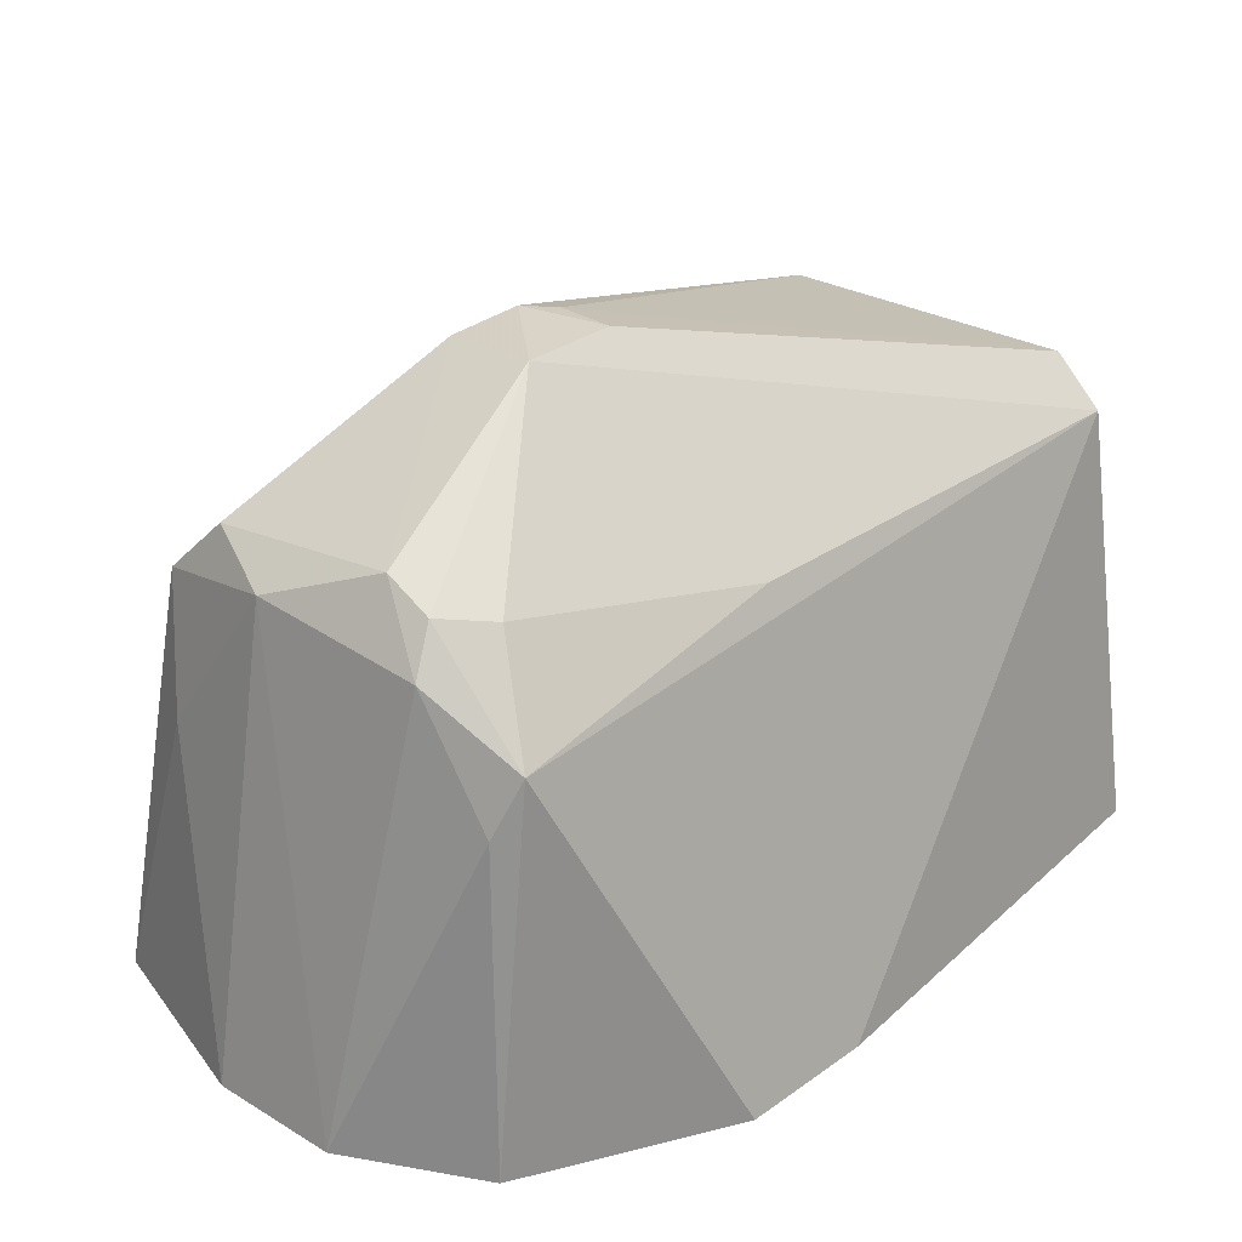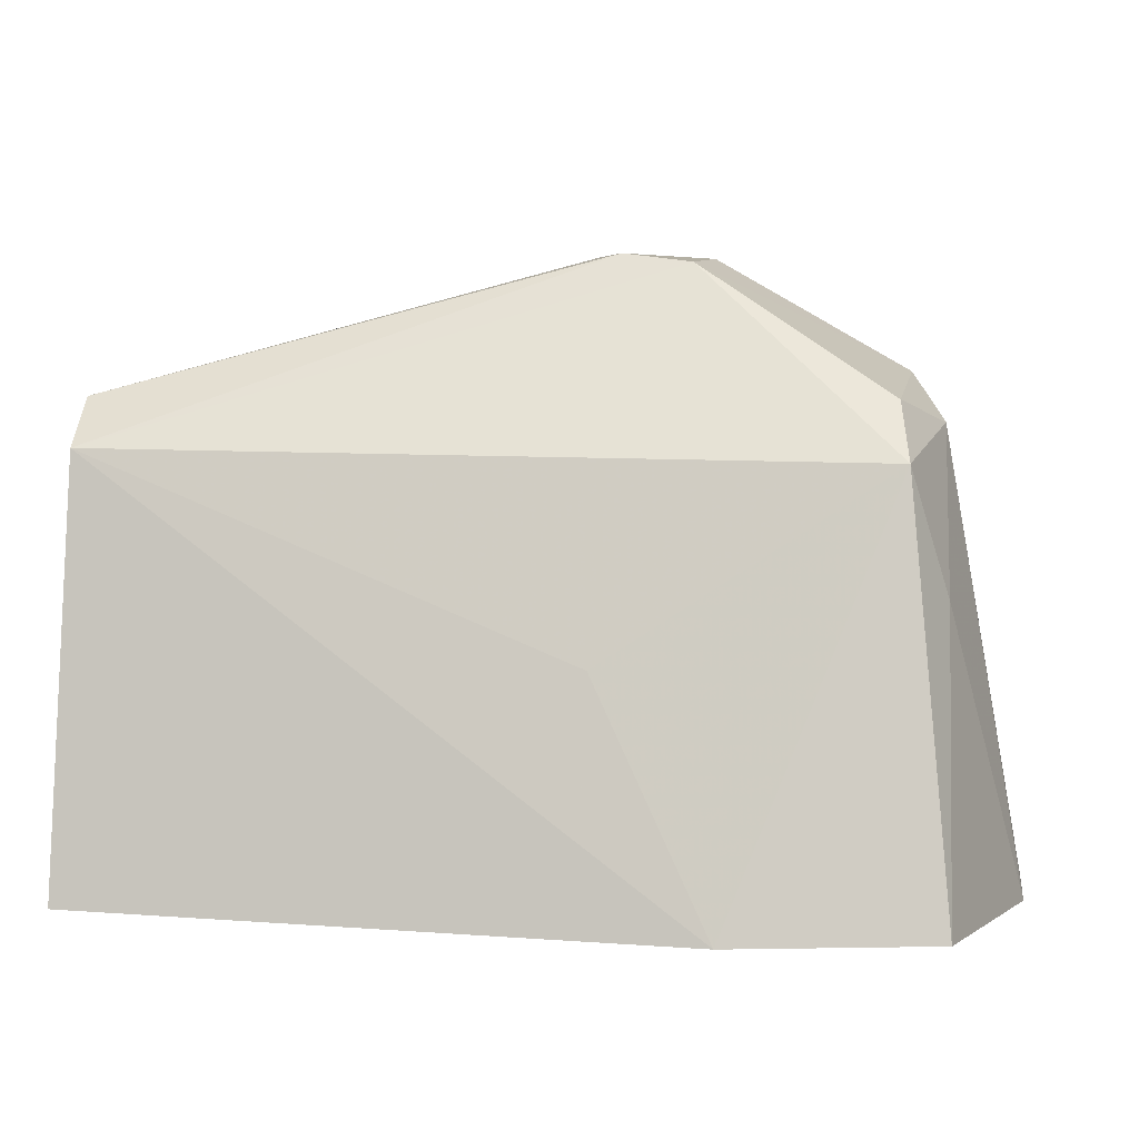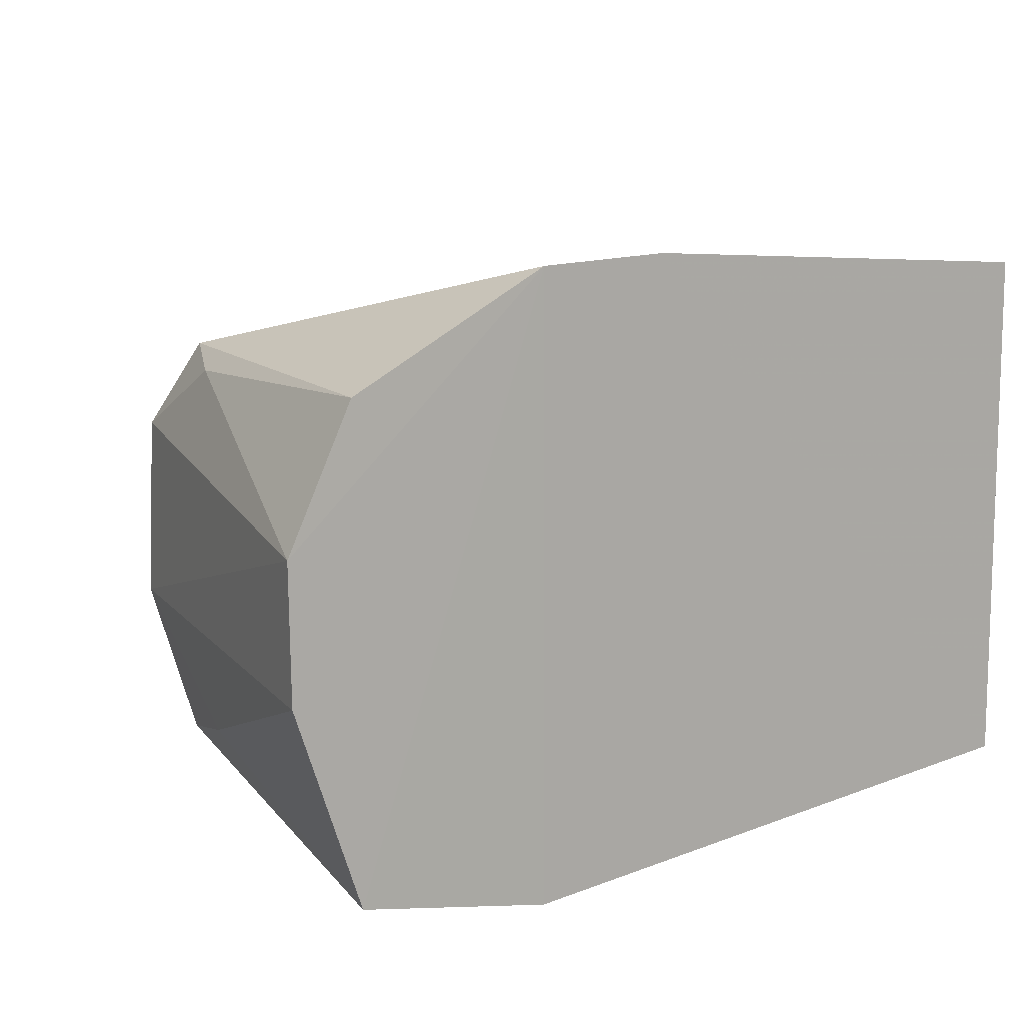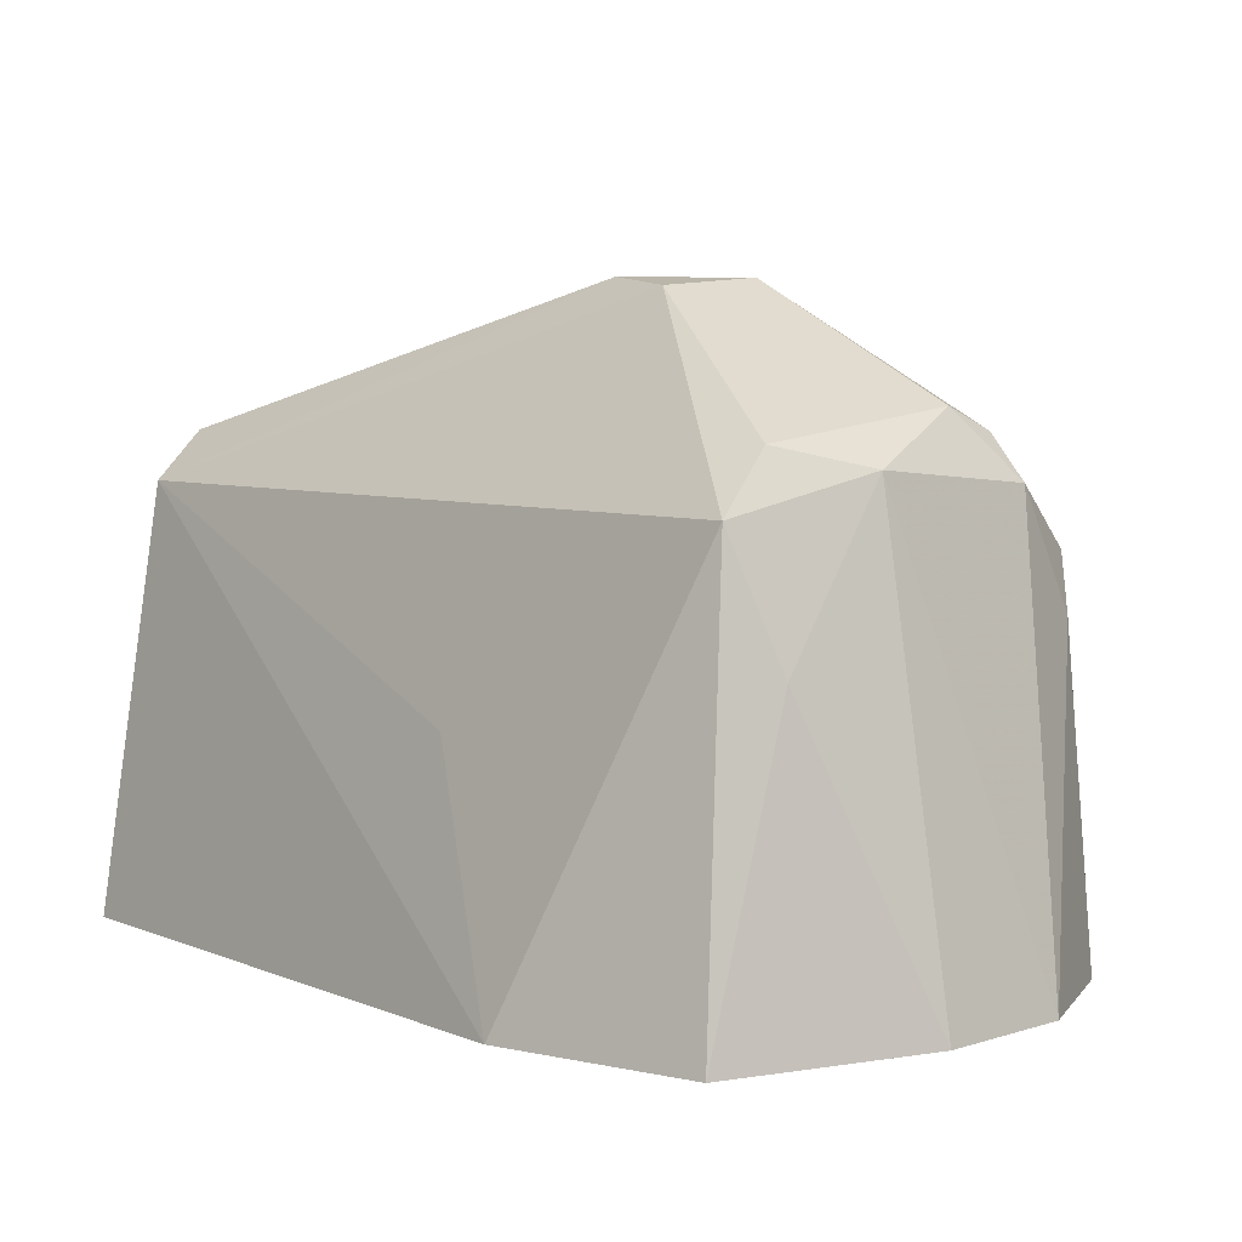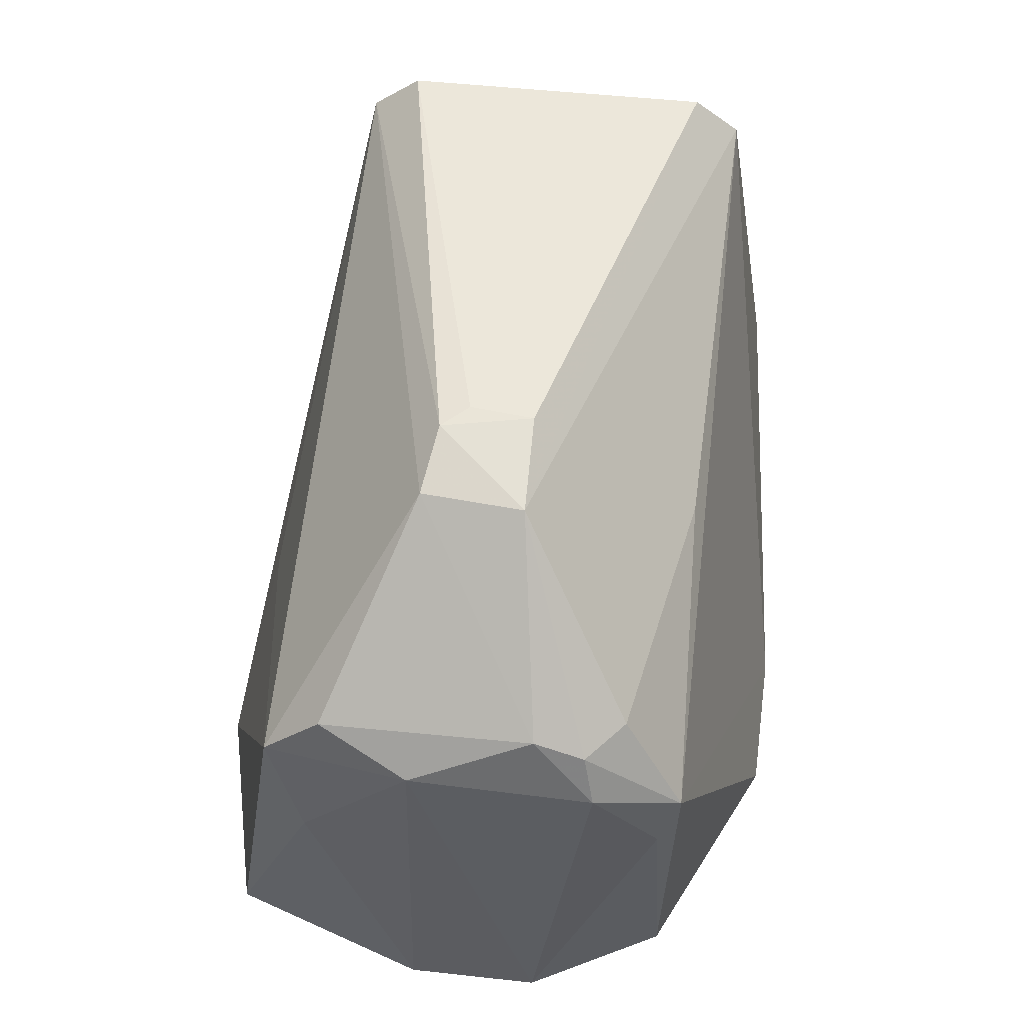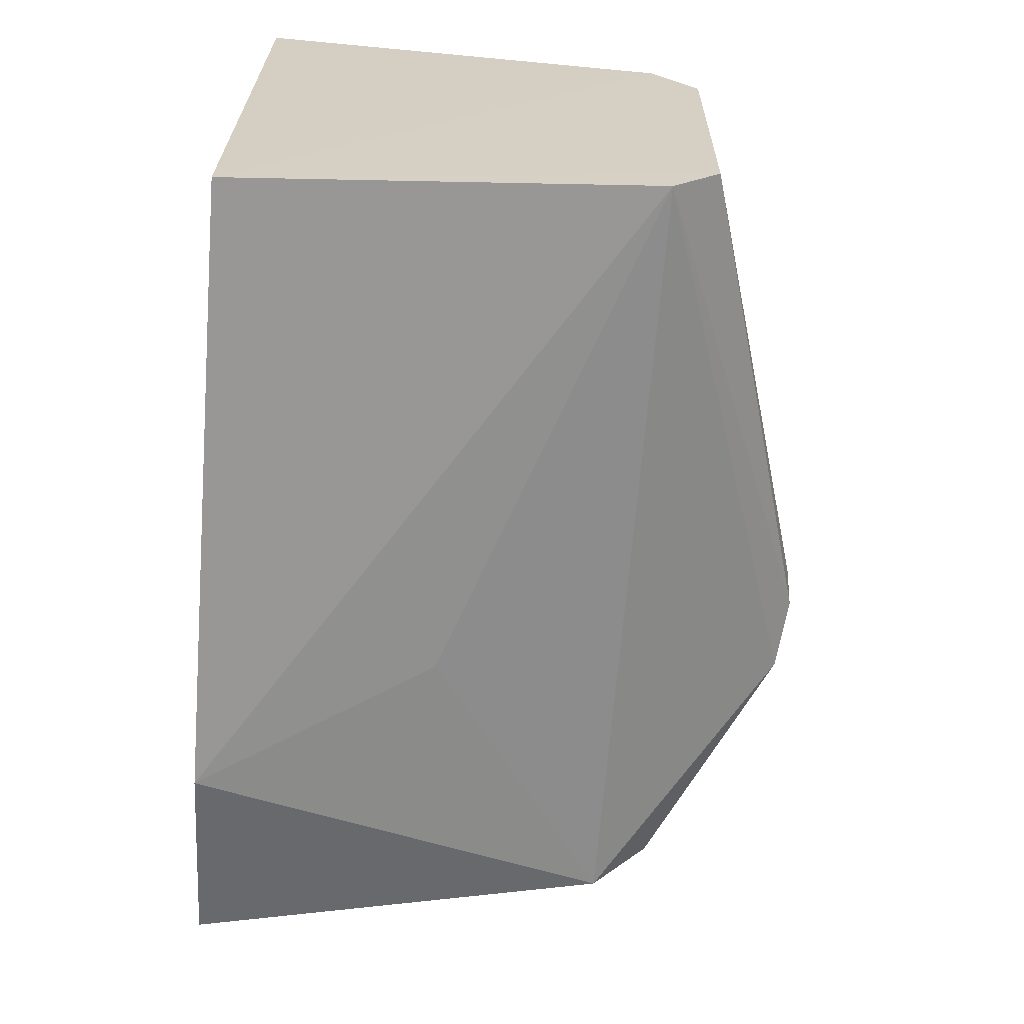
<metadata>
{"format":"obj","ext":"obj","renderer":"f3d","projection":"perspective","resolution":1024,"background":"white","views":[{"elev":28.2,"azim":132.2,"up":"+Z"},{"elev":3.6,"azim":8.6,"up":"+Z"},{"elev":12.8,"azim":145.6,"up":"+Y"},{"elev":4.9,"azim":46.5,"up":"+Z"},{"elev":64.6,"azim":96.1,"up":"+Z"},{"elev":-64.8,"azim":-93.7,"up":"+Y"}]}
</metadata>
<code>
v 0.07063 6.372e-05 0.05007
v 0.0796 -0.003589 0.0437
v 0.07181 0.01128 0.02585
v 0.04742 0.009866 0.02621
v 0.04741 -0.01183 0.026
v 0.04731 0.007263 0.04286
v 0.07841 0.0072 0.04073
v 0.04749 -0.009098 0.04274
v 0.07995 -0.01174 0.02568
v 0.06631 0.01142 0.0259
v 0.07842 0.003204 0.04484
v 0.07669 0.004682 0.04455
v 0.07837 -0.00949 0.04225
v 0.04747 -0.007119 0.04468
v 0.08268 0.001773 0.02581
v 0.07186 -0.01347 0.02568
v 0.07828 0.00122 0.04568
v 0.06625 0.006754 0.04265
v 0.07797 -0.007201 0.04452
v 0.08265 -0.003635 0.02575
v 0.04738 0.005348 0.04477
v 0.07954 0.003676 0.04312
v 0.07997 0.007216 0.0259
v 0.06716 -0.0113 0.03497
v 0.06739 -0.003565 0.05009
v 0.07017 -0.004 0.04972
v 0.07979 -0.008083 0.03734
v 0.0793 0.006451 0.03851
v 0.06643 -0.002489 0.05002
v 0.0667 2.2e-05 0.0501
f 6 4 5
f 10 5 4
f 10 4 6
f 10 7 3
f 10 6 7
f 12 11 7
f 12 1 11
f 14 6 5
f 14 5 8
f 16 5 10
f 16 9 13
f 16 8 5
f 16 10 3
f 16 3 9
f 17 11 1
f 18 12 7
f 18 7 6
f 18 6 1
f 18 1 12
f 19 13 2
f 19 2 17
f 20 15 2
f 20 9 3
f 20 3 15
f 21 1 6
f 21 6 14
f 22 2 15
f 22 17 2
f 22 11 17
f 22 7 11
f 23 15 3
f 23 3 7
f 24 16 13
f 24 13 8
f 24 8 16
f 25 14 8
f 26 19 17
f 26 17 1
f 26 1 25
f 26 13 19
f 26 25 8
f 26 8 13
f 27 13 9
f 27 9 20
f 27 20 2
f 27 2 13
f 28 22 15
f 28 7 22
f 28 23 7
f 28 15 23
f 29 21 14
f 29 14 25
f 30 29 25
f 30 25 1
f 30 1 21
f 30 21 29

</code>
